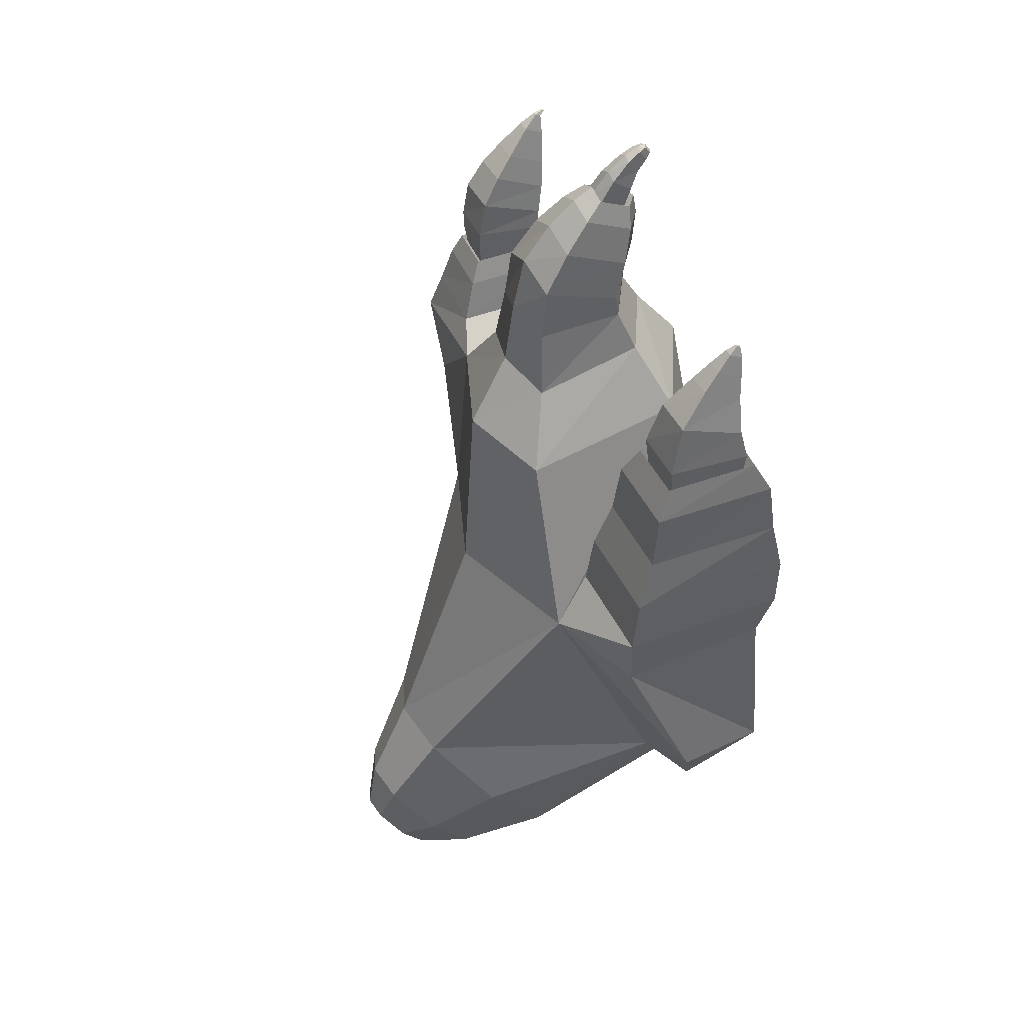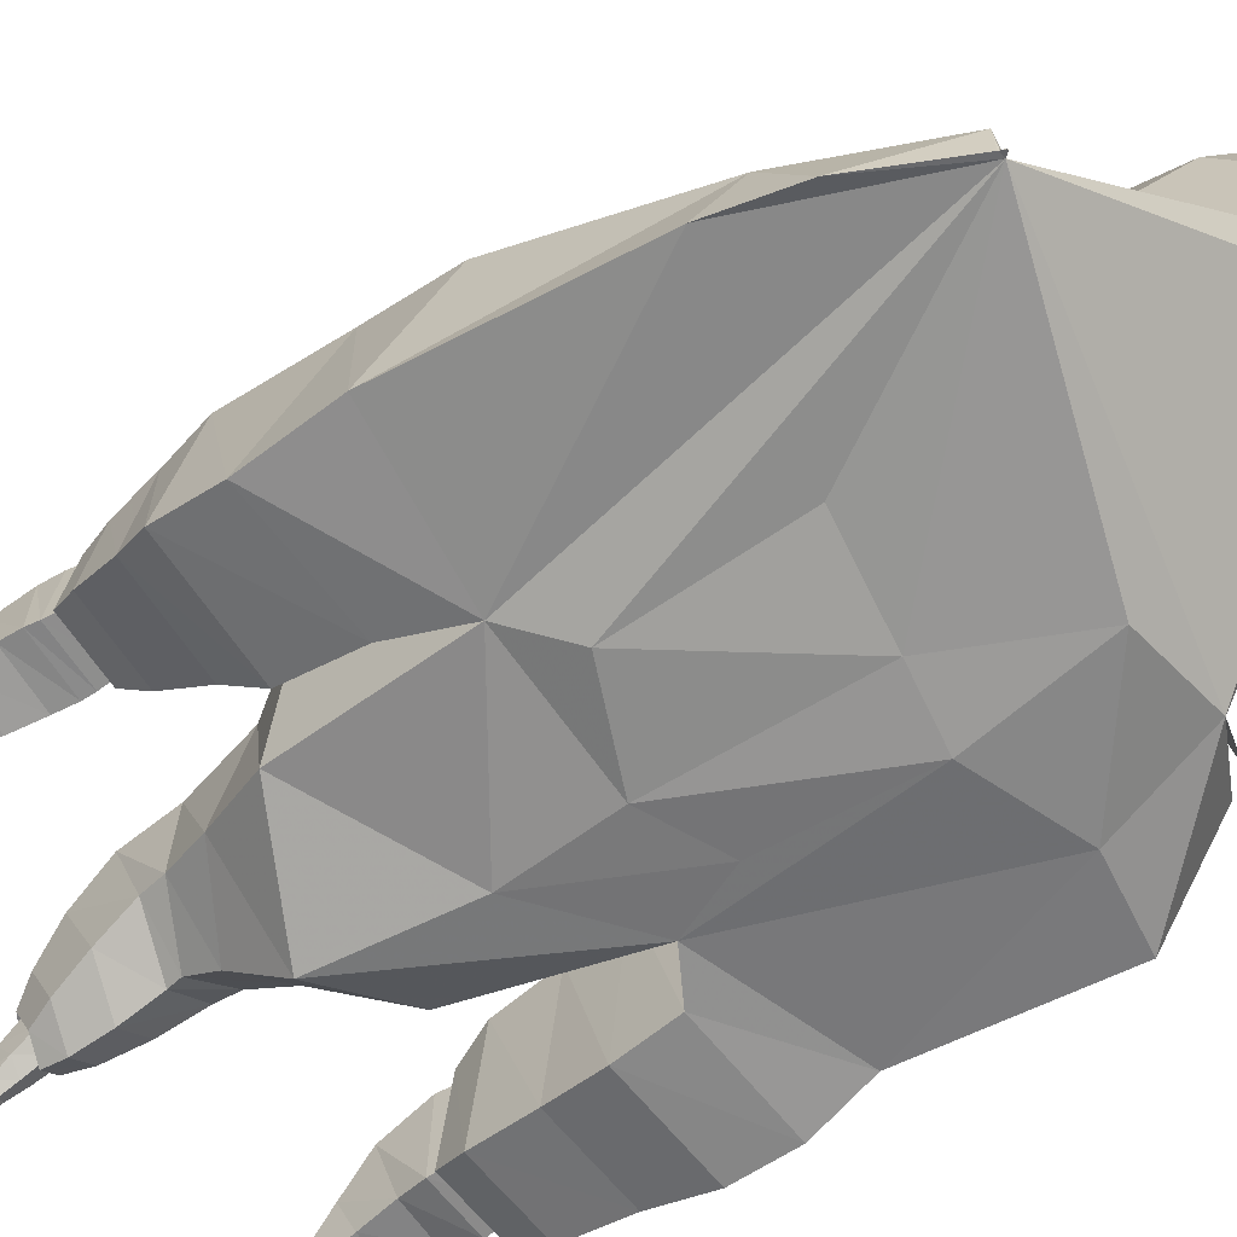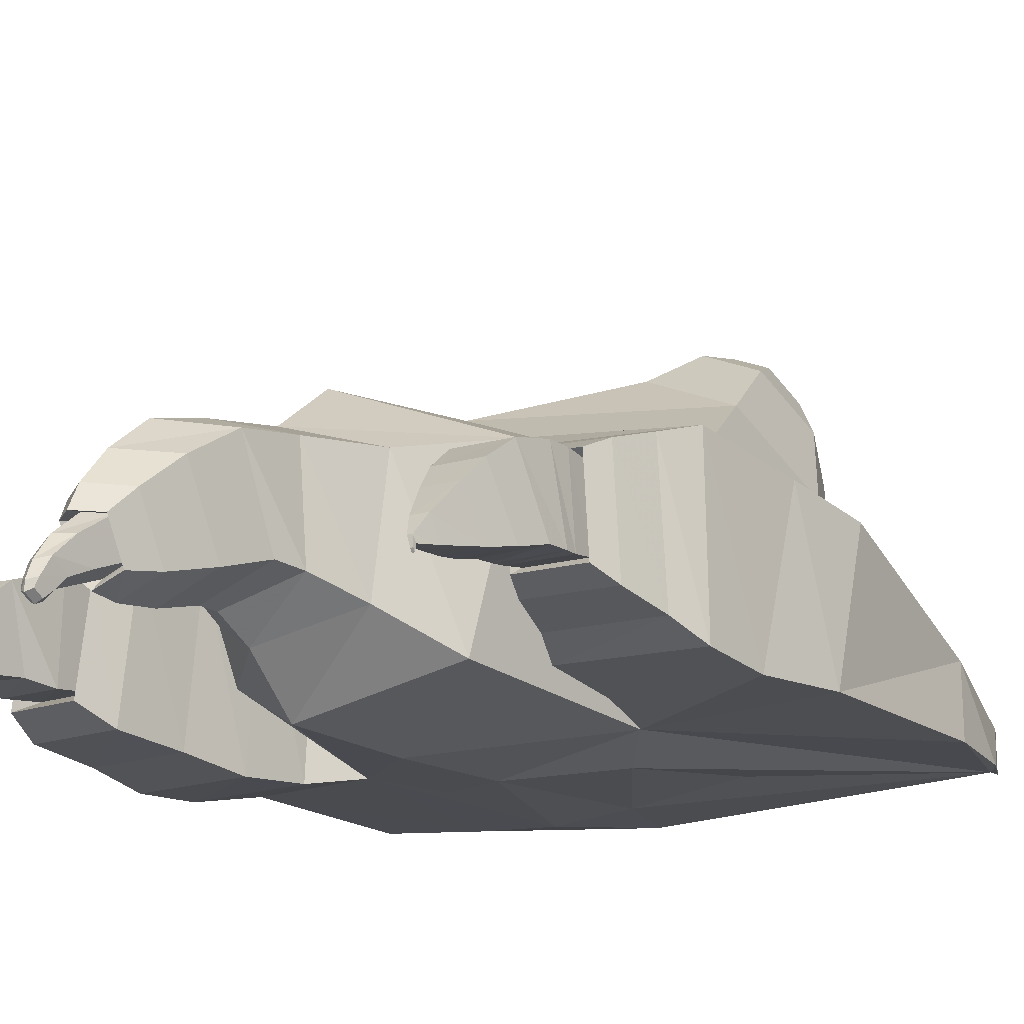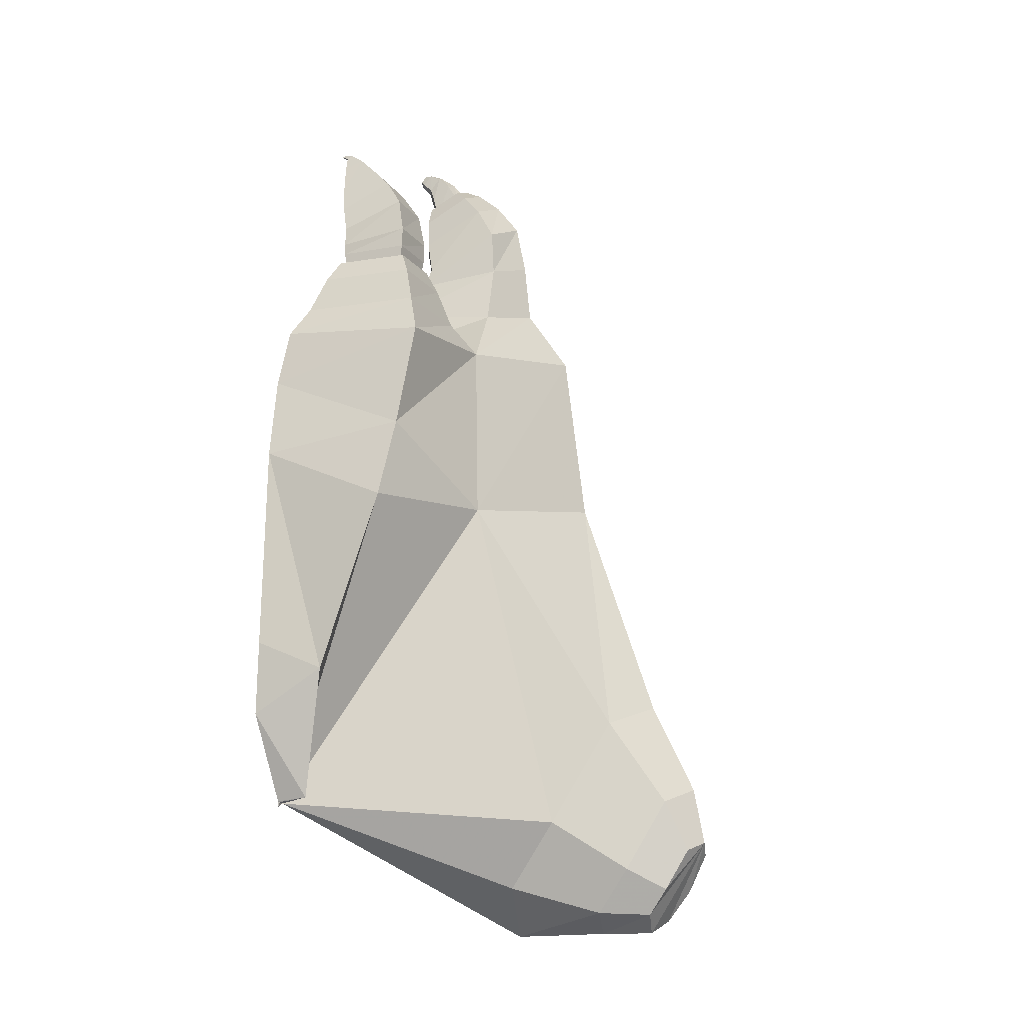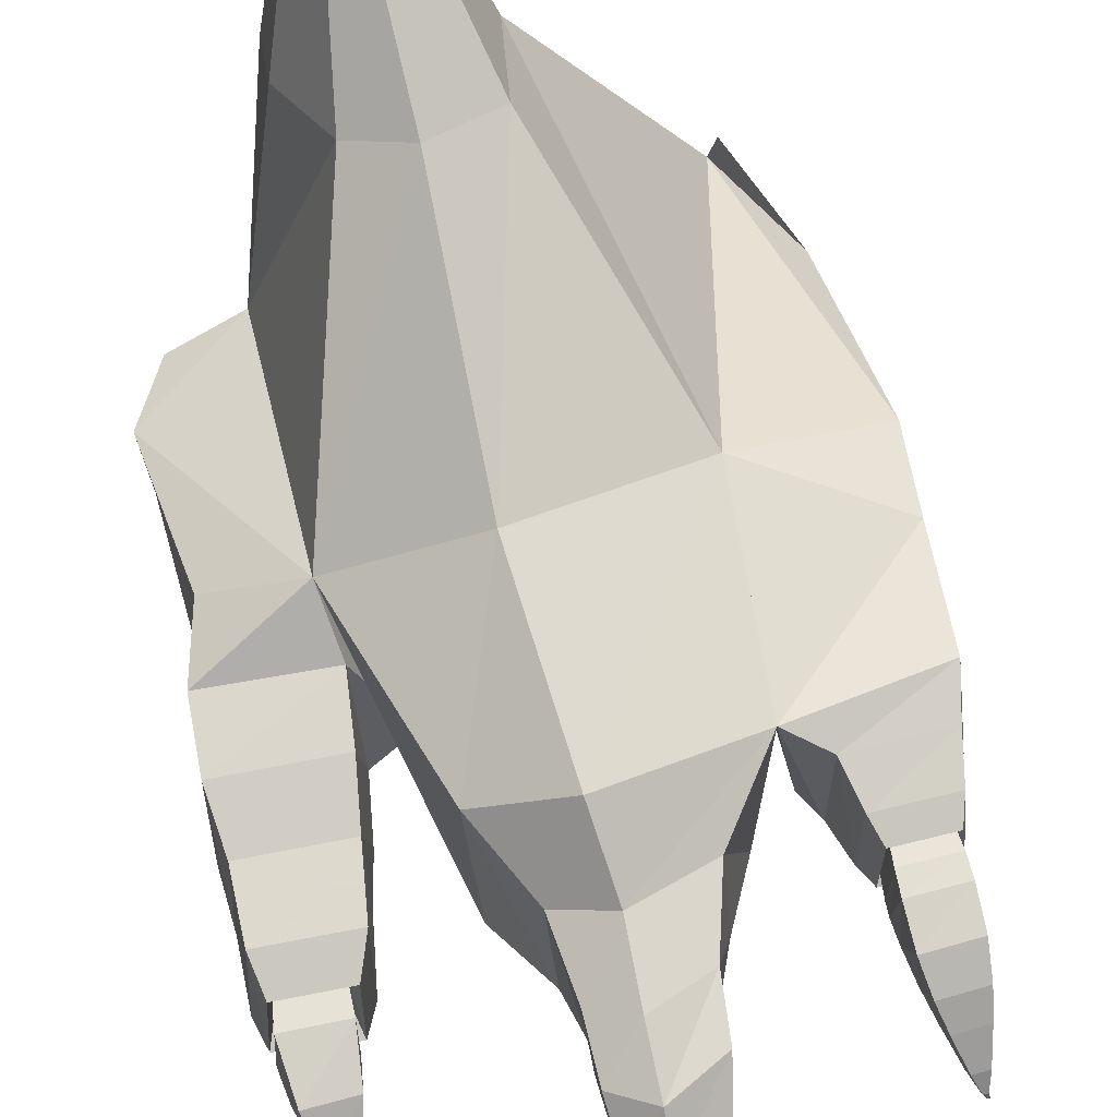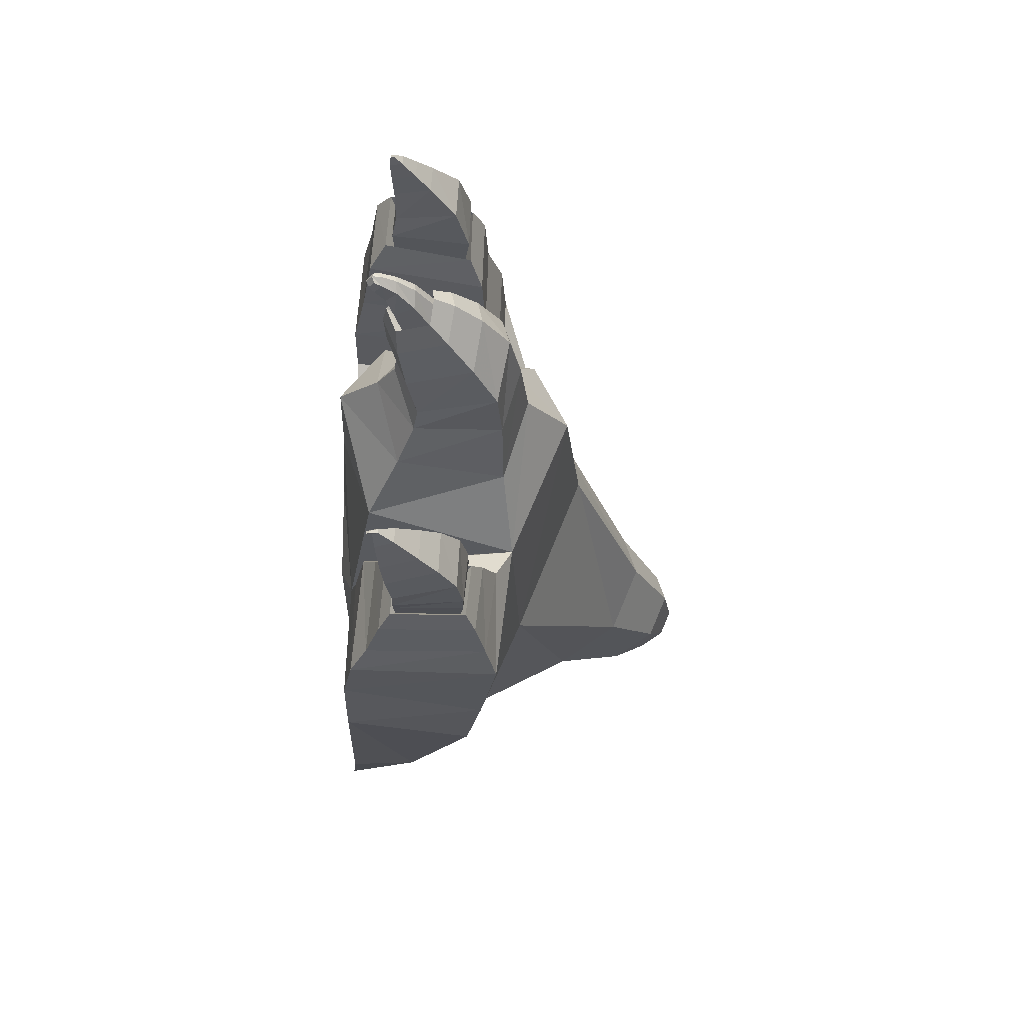
<metadata>
{"format":"obj","ext":"obj","renderer":"f3d","projection":"perspective","resolution":1024,"background":"white","views":[{"elev":44.7,"azim":-112.5,"up":"+Z"},{"elev":-61.3,"azim":121.9,"up":"+Y"},{"elev":-12.3,"azim":34.3,"up":"+Y"},{"elev":-20.2,"azim":116.7,"up":"+Z"},{"elev":67.3,"azim":-13.4,"up":"+Y"},{"elev":67.1,"azim":95.1,"up":"+Z"}]}
</metadata>
<code>
o LeftFoot.001_Cube.000
v -0.07562 -0.07461 0.1921
v 0.2899 -0.46 0.07239
v 0.1894 -0.2243 0.4793
v -0.1107 -0.2356 -0.02192
v -0.00998 -0.05195 0.2235
v 0.07453 -0.08147 0.187
v -0.01792 -0.2625 -0.07488
v 0.06935 -0.2308 -0.02384
v 0.09532 -0.1585 0.05492
v -0.01783 -0.1556 0.5323
v -0.1728 -0.3871 0.1673
v -0.1726 -0.2347 0.5064
v -0.1161 -0.154 0.07741
v -0.1538 -0.4773 0.1436
v 0.1828 -0.4664 0.5496
v 0.002326 -0.4901 0.6588
v -0.1034 -0.4906 0.5666
v 0.1424 -0.4777 0.298
v 0.136 -0.4905 0.4902
v 0.01881 -0.4983 0.5331
v -0.1868 -0.5057 0.266
v 0.02114 -0.5008 0.3078
v -0.03858 -0.502 0.1624
v -0.06429 -0.4985 0.4901
v -0.06195 -0.5137 0.316
v -0.001331 -0.1769 0.7657
v 0.1733 -0.2367 0.7249
v -0.09789 -0.2299 0.7373
v 0.01162 -0.4815 0.8258
v 0.1505 -0.4307 0.7663
v -0.08928 -0.4359 0.7753
v 0.01106 -0.2298 0.8512
v 0.1046 -0.2542 0.8171
v -0.04867 -0.2579 0.8268
v 0.01824 -0.4268 0.892
v 0.1093 -0.3927 0.8478
v -0.04334 -0.3966 0.8572
v 0.007459 -0.24 0.9367
v 0.0787 -0.2577 0.9059
v -0.03821 -0.2619 0.9144
v 0.01685 -0.4022 0.9321
v 0.08525 -0.3715 0.9034
v -0.03167 -0.3745 0.9122
v 0.006195 -0.2544 1.009
v 0.07224 -0.2642 0.9735
v -0.03778 -0.2681 0.9814
v 0.01209 -0.3995 0.9497
v 0.07682 -0.3661 0.9342
v -0.0332 -0.3691 0.9426
v 0.004362 -0.2881 1.056
v 0.06032 -0.2943 1.026
v -0.0329 -0.2977 1.033
v 0.008763 -0.4091 0.9985
v 0.06369 -0.3794 0.986
v -0.02953 -0.3819 0.9932
v 0.003452 -0.3216 1.087
v 0.0451 -0.3261 1.065
v -0.02426 -0.3286 1.07
v 0.006724 -0.4116 1.044
v 0.0476 -0.3895 1.035
v -0.02175 -0.3914 1.04
v 0.003661 -0.3465 1.101
v 0.03163 -0.3489 1.086
v -0.01477 -0.3506 1.089
v 0.005828 -0.4062 1.072
v 0.03332 -0.3917 1.066
v -0.01307 -0.393 1.069
v 0.005246 -0.3453 1.086
v 0.02851 -0.3476 1.074
v -0.01032 -0.3491 1.077
v 0.007118 -0.3952 1.061
v 0.02995 -0.3825 1.056
v -0.008882 -0.3838 1.059
v 0.003618 -0.3681 1.118
v 0.02235 -0.368 1.107
v -0.009132 -0.3702 1.11
v 0.005346 -0.4046 1.092
v 0.02365 -0.3936 1.089
v -0.007832 -0.3956 1.092
v 0.003553 -0.3913 1.137
v 0.01656 -0.3885 1.129
v -0.005572 -0.3913 1.131
v 0.004746 -0.4111 1.112
v 0.01748 -0.4029 1.112
v -0.004643 -0.4055 1.114
v 0.004251 -0.4087 1.146
v 0.01404 -0.4063 1.14
v -0.002749 -0.4086 1.142
v 0.005153 -0.4228 1.126
v 0.01473 -0.4162 1.126
v -0.002056 -0.4185 1.128
v 0.004817 -0.4185 1.146
v 0.01185 -0.4155 1.143
v -0.000331 -0.4172 1.145
v 0.005327 -0.4264 1.135
v 0.01233 -0.4224 1.134
v 0.000147 -0.424 1.135
v 0.3404 -0.3766 0.235
v 0.3568 -0.2854 0.4586
v 0.3615 -0.4595 0.2745
v 0.3743 -0.4486 0.5376
v -0.2734 -0.3014 0.4708
v -0.298 -0.3897 0.2648
v -0.2825 -0.4881 0.5003
v -0.2925 -0.5023 0.2766
v 0.3477 -0.4695 0.1817
v 0.2977 -0.4191 0.0753
v 0.298 -0.4614 0.07391
v 0.2971 -0.4591 0.07274
v 0.2971 -0.4618 0.07108
v 0.2964 -0.4603 0.07014
v 0.2962 -0.4622 0.0682
v 0.2957 -0.4616 0.06751
v 0.2954 -0.4622 0.06738
v 0.295 -0.462 0.06692
v 0.2033 -0.4517 0.6318
v 0.3477 -0.2651 0.5609
v 0.3624 -0.4475 0.6463
v 0.2028 -0.4349 0.7197
v 0.3388 -0.2431 0.6988
v 0.3569 -0.4339 0.7216
v 0.2178 -0.2541 0.7549
v 0.2177 -0.4146 0.7591
v 0.3265 -0.2578 0.7522
v 0.3413 -0.4127 0.7601
v 0.2302 -0.2698 0.805
v 0.2298 -0.3963 0.8091
v 0.3164 -0.2715 0.8036
v 0.3281 -0.3948 0.8099
v 0.2406 -0.2828 0.8343
v 0.2402 -0.3809 0.8375
v 0.3074 -0.2841 0.8333
v 0.3166 -0.3798 0.8382
v 0.2458 -0.2903 0.8242
v 0.2453 -0.3743 0.8269
v 0.3029 -0.2914 0.8233
v 0.3108 -0.3733 0.8275
v 0.2434 -0.2862 0.8512
v 0.2433 -0.3764 0.8523
v 0.3049 -0.2872 0.8501
v 0.3134 -0.3752 0.8528
v 0.2422 -0.286 0.8784
v 0.2431 -0.3769 0.867
v 0.3052 -0.2861 0.8767
v 0.315 -0.3748 0.8673
v 0.243 -0.2954 0.9251
v 0.2455 -0.3778 0.8923
v 0.304 -0.2935 0.9228
v 0.315 -0.3742 0.8921
v 0.2499 -0.3173 0.9606
v 0.2523 -0.3849 0.9288
v 0.3007 -0.3154 0.9585
v 0.3103 -0.3816 0.9285
v 0.2588 -0.3399 0.9864
v 0.2606 -0.3893 0.9632
v 0.296 -0.3385 0.9849
v 0.303 -0.3869 0.963
v 0.2709 -0.3683 1.016
v 0.2717 -0.3928 1.005
v 0.2893 -0.3676 1.016
v 0.2928 -0.3916 1.005
v 0.2795 -0.3866 1.031
v 0.2797 -0.3938 1.027
v 0.2848 -0.3864 1.03
v 0.2859 -0.3934 1.027
v 0.284 -0.3974 1.032
v 0.2841 -0.401 1.031
v 0.2867 -0.3973 1.032
v 0.2871 -0.4008 1.031
v -0.1567 -0.4945 0.5934
v -0.1608 -0.2795 0.5725
v -0.3026 -0.4996 0.5768
v -0.296 -0.2884 0.5614
v -0.1677 -0.4947 0.6657
v -0.169 -0.2865 0.6479
v -0.3067 -0.4987 0.65
v -0.2997 -0.2939 0.6403
v -0.1824 -0.4793 0.7354
v -0.1795 -0.306 0.7155
v -0.3025 -0.4827 0.7218
v -0.2923 -0.3124 0.709
v -0.1946 -0.4668 0.8117
v -0.1904 -0.3109 0.7921
v -0.304 -0.4699 0.7994
v -0.2934 -0.3167 0.7861
v -0.2112 -0.4449 0.8502
v -0.2073 -0.3278 0.8343
v -0.2944 -0.4472 0.8408
v -0.2854 -0.3323 0.8298
v -0.2175 -0.4334 0.821
v -0.2158 -0.3376 0.8097
v -0.284 -0.4352 0.8134
v -0.2781 -0.3413 0.8062
v -0.2185 -0.4356 0.8637
v -0.2169 -0.3304 0.8599
v -0.2909 -0.437 0.8569
v -0.285 -0.3339 0.8568
v -0.2271 -0.4295 0.8959
v -0.2238 -0.3472 0.9199
v -0.2856 -0.4284 0.8948
v -0.2787 -0.3485 0.9212
v -0.2369 -0.4304 0.9413
v -0.2345 -0.3808 0.9617
v -0.2725 -0.4291 0.9417
v -0.2678 -0.3814 0.9634
v -0.2417 -0.4329 0.9704
v -0.2401 -0.4002 0.9839
v -0.2652 -0.4321 0.9707
v -0.2621 -0.4006 0.9849
v -0.2462 -0.4346 0.9958
v -0.2454 -0.4176 1.003
v -0.2585 -0.4341 0.996
v -0.2568 -0.4177 1.003
v -0.25 -0.4331 1.01
v -0.2498 -0.4285 1.011
v -0.2533 -0.4329 1.01
v -0.2528 -0.4286 1.012
v -0.2565 -0.4151 0.1817
v -0.2013 -0.4746 0.1526
v -0.05684 -0.01228 0.08308
v -0.08016 -0.1193 -0.05907
v -0.01323 0.002772 0.104
v 0.04292 -0.01684 0.07974
v -0.0185 -0.1371 -0.07895
v 0.03947 -0.1161 -0.06035
v 0.05673 -0.06798 -0.008023
v -0.08374 -0.06502 0.006917
v -0.04009 0.00638 0.01914
v -0.05356 -0.0554 -0.06296
v -0.01491 0.01507 0.03121
v 0.01752 0.003749 0.01721
v -0.01795 -0.06571 -0.08279
v 0.01553 -0.05356 -0.0637
v 0.0255 -0.02579 -0.03348
v -0.05563 -0.02408 -0.02485
f 230 231 234 233 232 229 235 228
f 9 6 3 2
f 6 5 10 3
f 5 1 12 10
f 15 3 27 30
f 17 16 29 31
f 2 3 99 98
f 110 2 112
f 15 16 20 19
f 19 20 22 18
f 20 24 25 22
f 16 17 24 20
f 106 2 108
f 17 21 25 24
f 29 30 36 35
f 27 26 32 33
f 10 12 28 26
f 3 10 26 27
f 16 15 30 29
f 12 17 31 28
f 37 35 41 43
f 32 34 40 38
f 30 27 33 36
f 26 28 34 32
f 31 29 35 37
f 28 31 37 34
f 41 42 48 47
f 39 38 44 45
f 34 37 43 40
f 33 32 38 39
f 35 36 42 41
f 36 33 39 42
f 46 49 55 52
f 49 47 53 55
f 42 39 45 48
f 38 40 46 44
f 43 41 47 49
f 40 43 49 46
f 54 51 57 60
f 53 54 60 59
f 45 44 50 51
f 47 48 54 53
f 48 45 51 54
f 44 46 52 50
f 58 61 67 64
f 61 59 65 67
f 50 52 58 56
f 55 53 59 61
f 52 55 61 58
f 51 50 56 57
f 66 63 69 72
f 65 66 72 71
f 57 56 62 63
f 59 60 66 65
f 60 57 63 66
f 56 58 64 62
f 70 73 79 76
f 73 71 77 79
f 62 64 70 68
f 67 65 71 73
f 64 67 73 70
f 63 62 68 69
f 78 75 81 84
f 77 78 84 83
f 69 68 74 75
f 71 72 78 77
f 72 69 75 78
f 68 70 76 74
f 81 80 86 87
f 82 85 91 88
f 74 76 82 80
f 79 77 83 85
f 76 79 85 82
f 75 74 80 81
f 86 88 94 92
f 90 87 93 96
f 83 84 90 89
f 84 81 87 90
f 80 82 88 86
f 85 83 89 91
f 92 94 97 95
f 93 92 95 96
f 91 89 95 97
f 88 91 97 94
f 87 86 92 93
f 89 90 96 95
f 98 99 101 100
f 100 2 106
f 2 113 115
f 102 103 105 104
f 21 17 104 105
f 104 17 170 172
f 7 8 2
f 98 100 106 107
f 107 106 108 109
f 2 115 114
f 15 2 100 101
f 109 108 110 111
f 113 112 114 115
f 111 110 112 113
f 116 118 121 119
f 15 101 118 116
f 22 25 23 2
f 101 99 117 118
f 3 116 119 27
f 118 117 120 121
f 117 3 27 120
f 99 3 117
f 124 122 126 128
f 3 15 116
f 119 121 125 123
f 121 120 124 125
f 127 129 133 131
f 122 123 127 126
f 123 125 129 127
f 125 124 128 129
f 132 130 134 136
f 129 128 132 133
f 128 126 130 132
f 126 127 131 130
f 136 134 138 140
f 130 131 135 134
f 131 133 137 135
f 133 132 136 137
f 139 141 145 143
f 134 135 139 138
f 135 137 141 139
f 137 136 140 141
f 145 144 148 149
f 141 140 144 145
f 140 138 142 144
f 138 139 143 142
f 148 146 150 152
f 144 142 146 148
f 142 143 147 146
f 143 145 149 147
f 151 153 157 155
f 146 147 151 150
f 147 149 153 151
f 149 148 152 153
f 156 154 158 160
f 153 152 156 157
f 152 150 154 156
f 150 151 155 154
f 160 158 162 164
f 154 155 159 158
f 155 157 161 159
f 157 156 160 161
f 163 165 169 167
f 158 159 163 162
f 159 161 165 163
f 161 160 164 165
f 166 167 169 168
f 165 164 168 169
f 164 162 166 168
f 162 163 167 166
f 172 170 174 176
f 102 104 172 173
f 17 12 171 170
f 12 102 173 171
f 176 174 178 180
f 171 173 177 175
f 173 172 176 177
f 170 171 175 174
f 180 178 182 184
f 175 177 181 179
f 177 176 180 181
f 174 175 179 178
f 184 182 186 188
f 179 181 185 183
f 181 180 184 185
f 178 179 183 182
f 188 186 190 192
f 183 185 189 187
f 185 184 188 189
f 182 183 187 186
f 192 190 194 196
f 187 189 193 191
f 189 188 192 193
f 186 187 191 190
f 196 194 198 200
f 191 193 197 195
f 193 192 196 197
f 190 191 195 194
f 200 198 202 204
f 195 197 201 199
f 197 196 200 201
f 194 195 199 198
f 204 202 206 208
f 199 201 205 203
f 201 200 204 205
f 198 199 203 202
f 208 206 210 212
f 203 205 209 207
f 205 204 208 209
f 202 203 207 206
f 212 210 214 216
f 207 209 213 211
f 209 208 212 213
f 206 207 211 210
f 214 215 217 216
f 211 213 217 215
f 213 212 216 217
f 210 211 215 214
f 105 103 218 14
f 21 105 14
f 120 27 122 124
f 8 9 2
f 27 119 123 122
f 18 22 2
f 2 98 107
f 2 109 111
f 2 107 109
f 2 15 19 18
f 2 111 113
f 4 11 2 7
f 21 14 23 25
f 12 11 103 102
f 103 11 218
f 1 13 11 12
f 13 4 11
f 108 2 110
f 112 2 114
f 11 14 2
f 11 14 219
f 11 21 14
f 218 11 14
f 14 11 4 7
f 2 23 14 7
f 1 220 227 13
f 226 234 231 223
f 8 225 226 9
f 9 226 223 6
f 4 221 224 7
f 13 227 221 4
f 7 224 225 8
f 6 223 222 5
f 5 222 220 1
f 221 229 232 224
f 227 235 229 221
f 224 232 233 225
f 223 231 230 222
f 222 230 228 220
f 220 228 235 227
f 225 233 234 226

</code>
